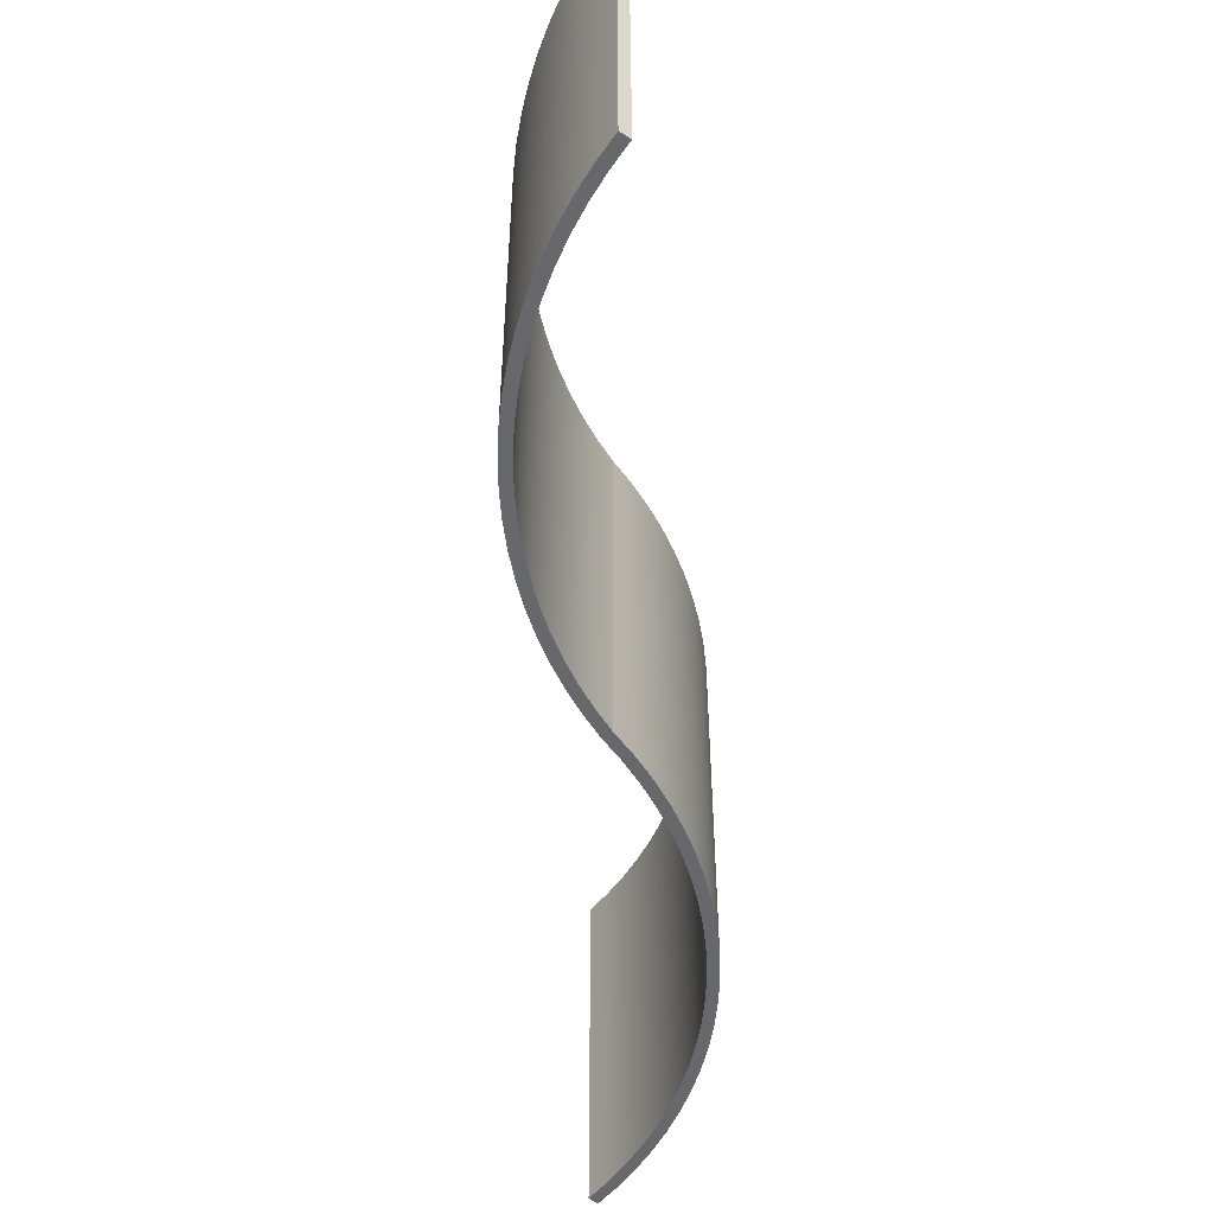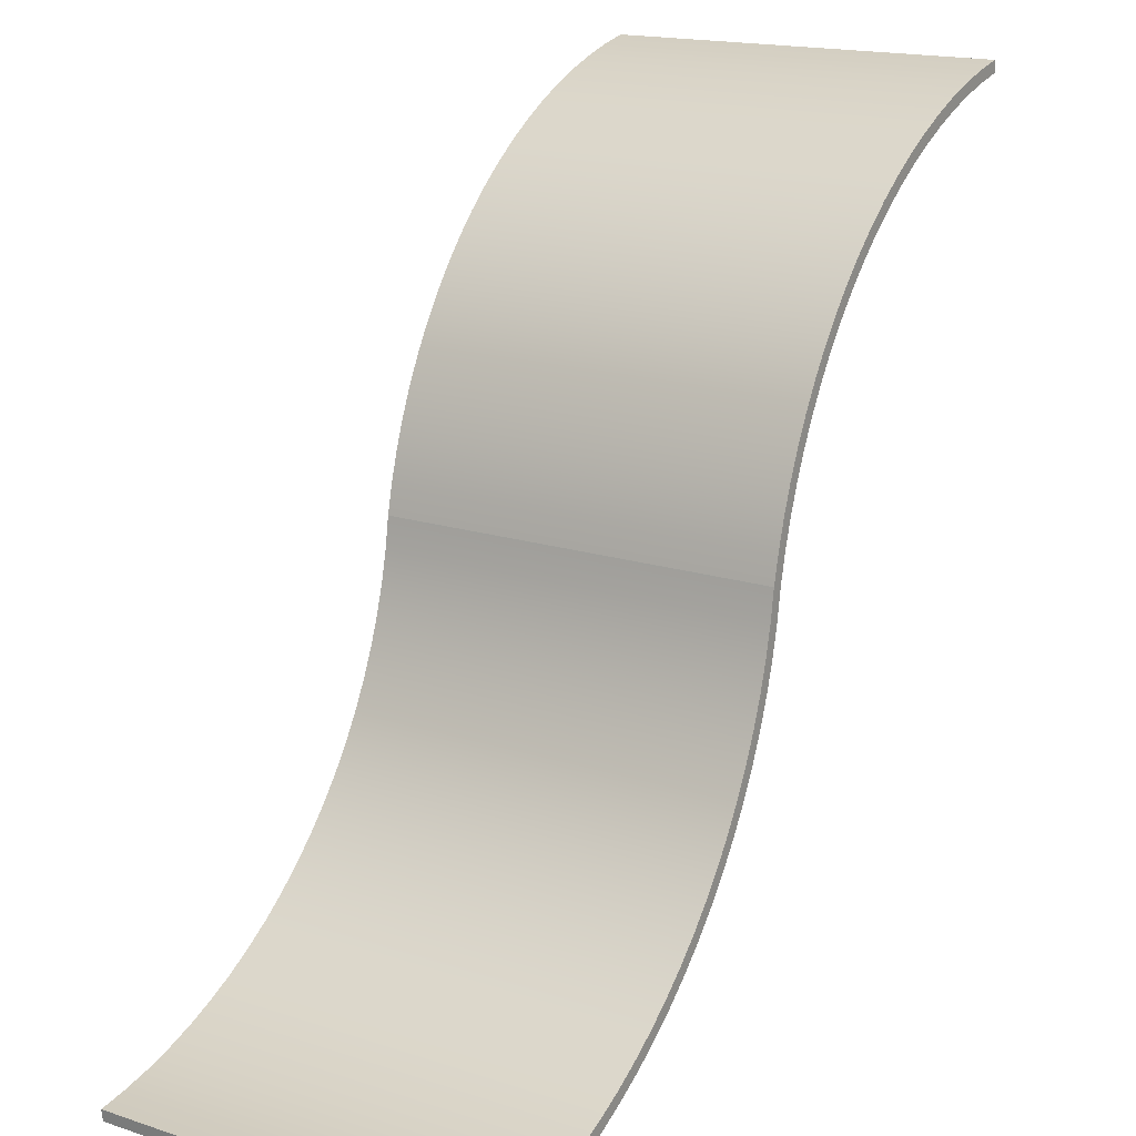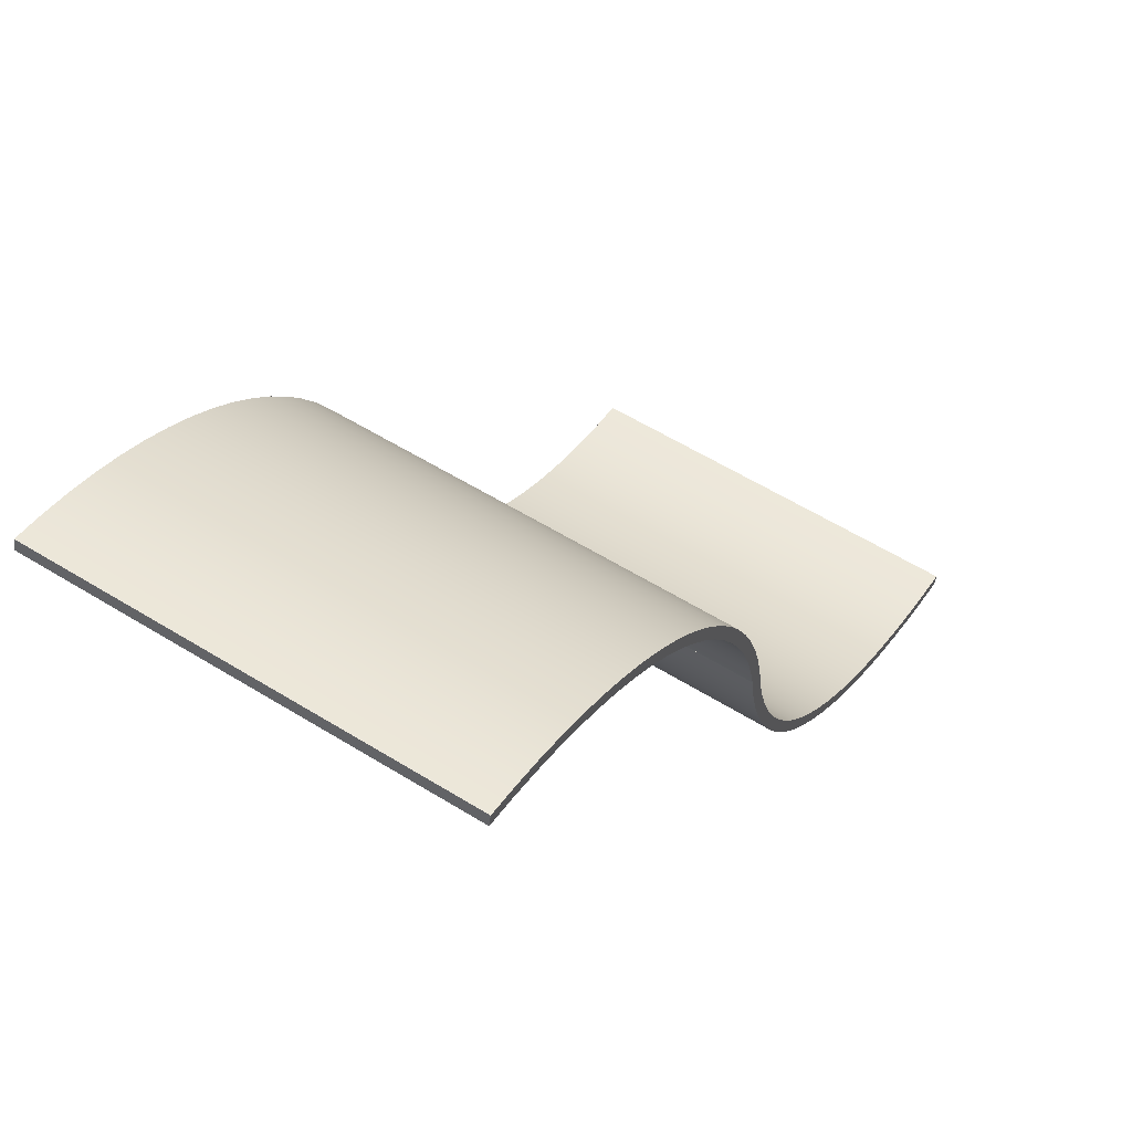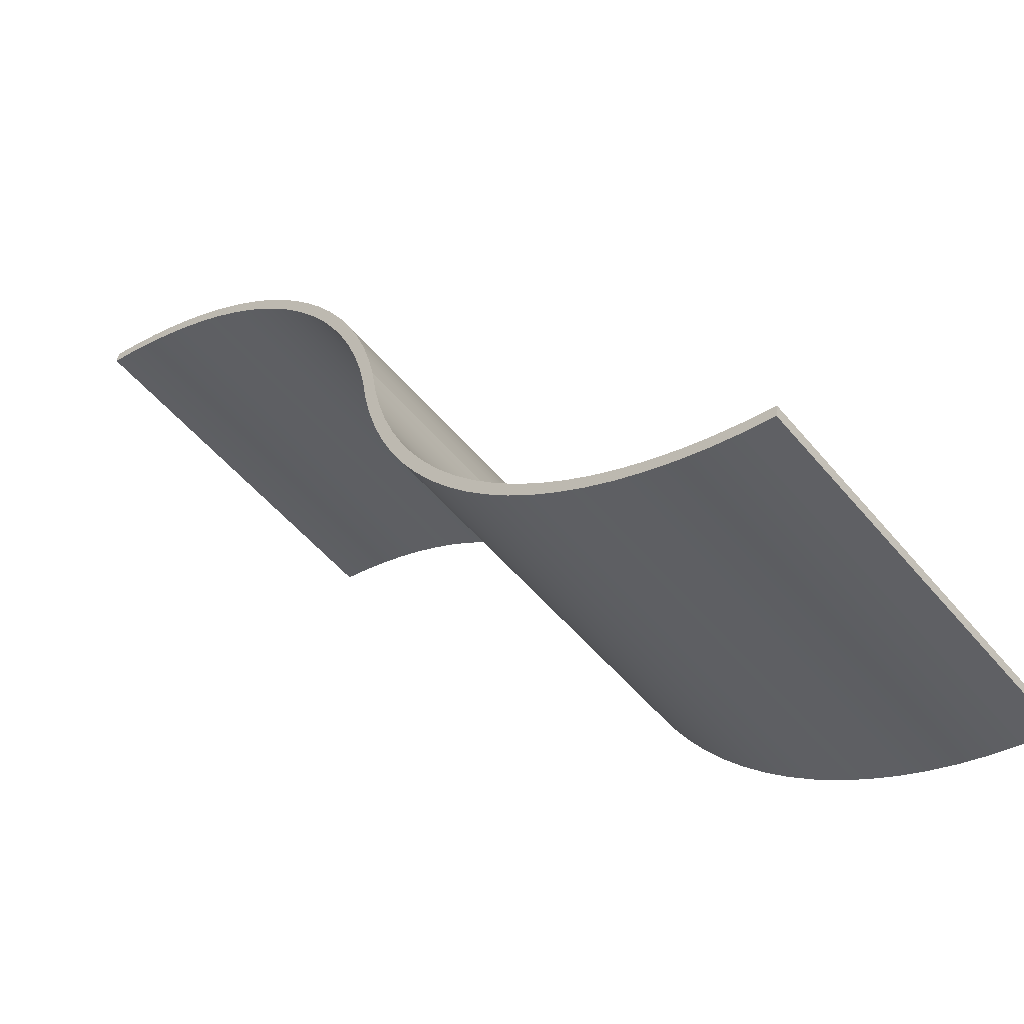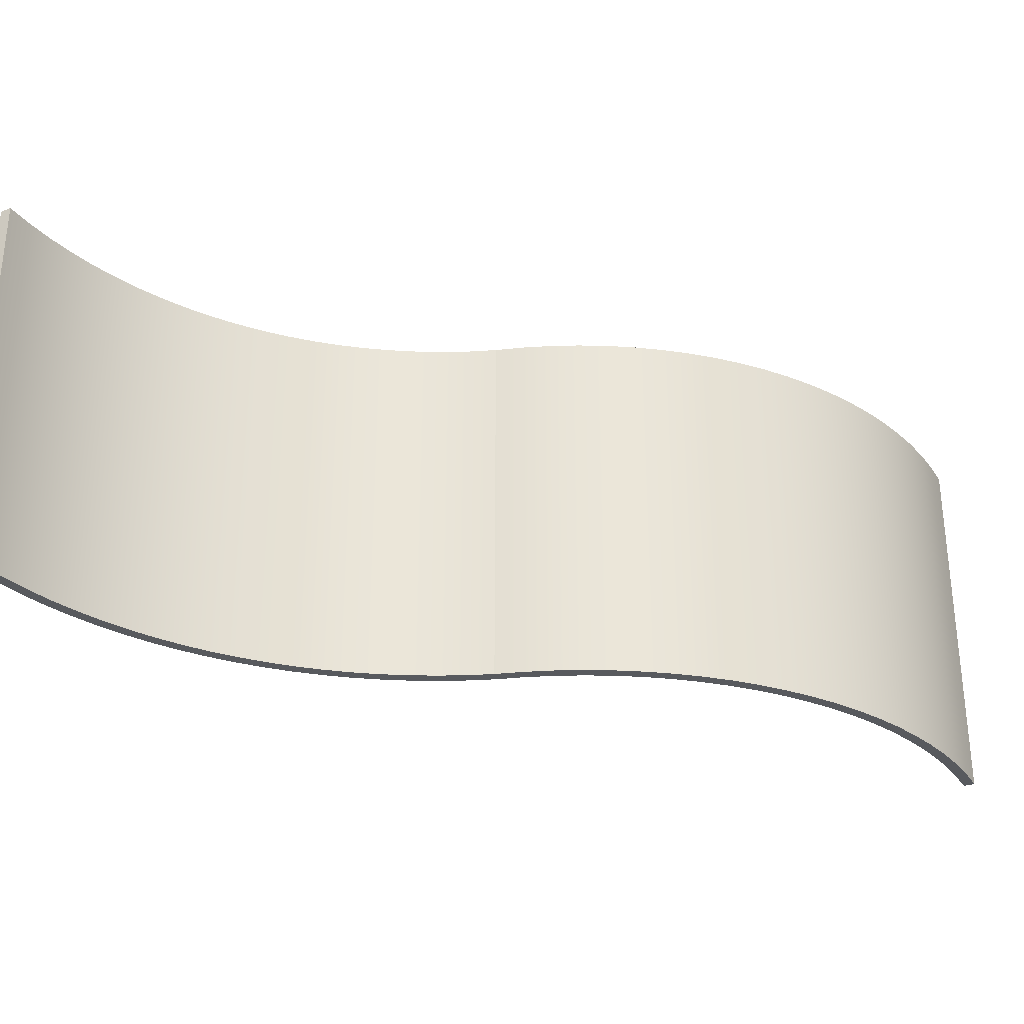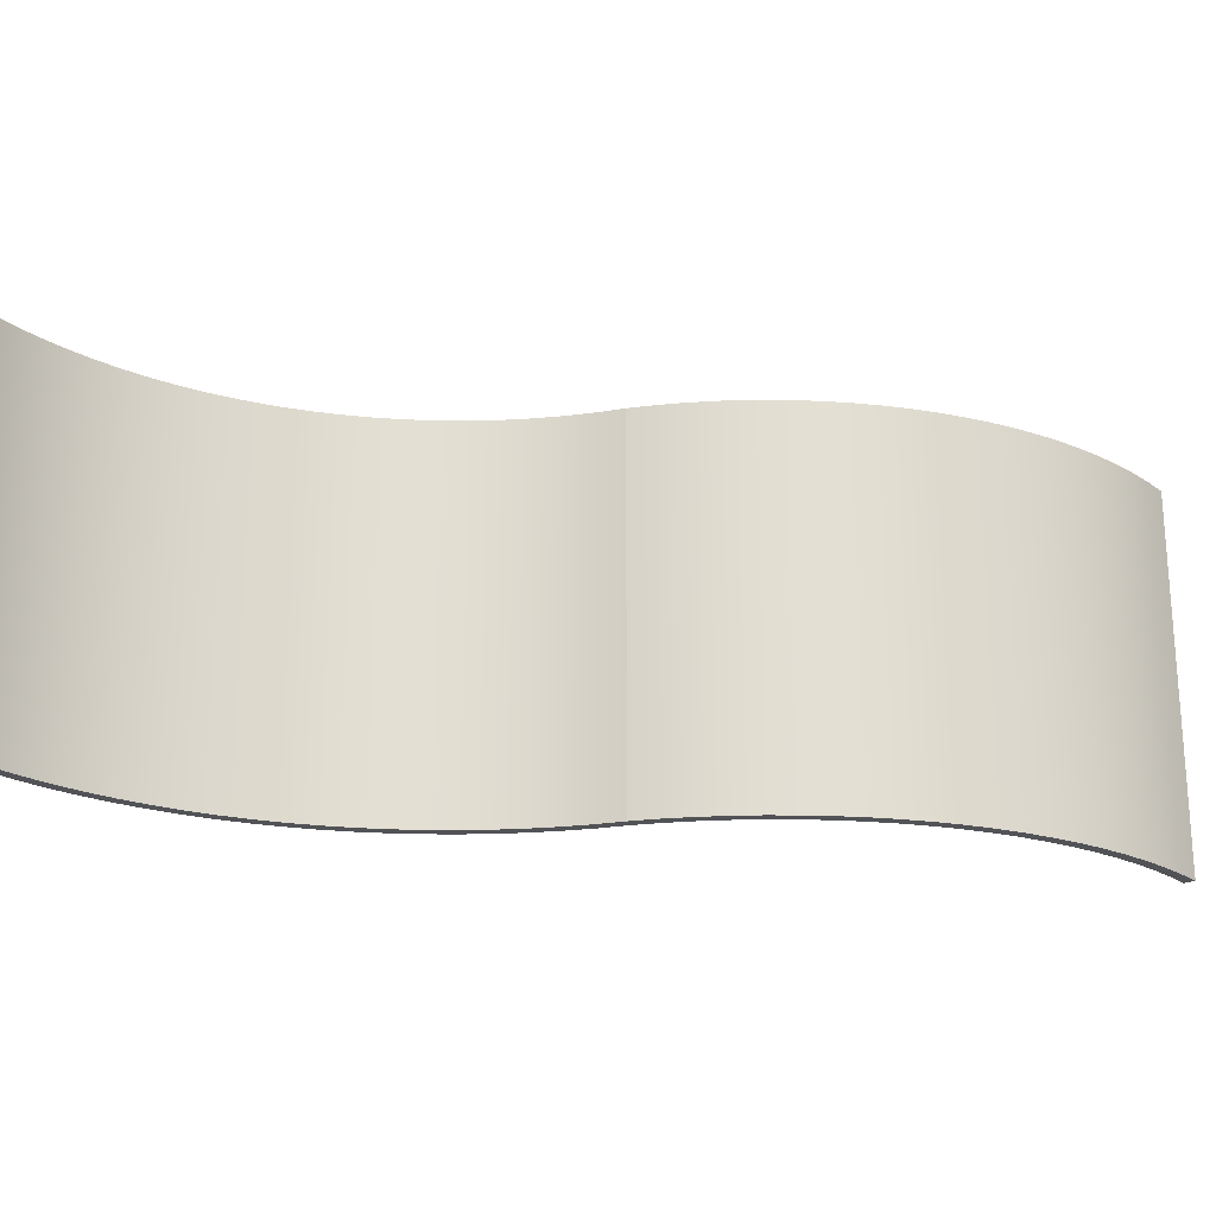
<metadata>
{"format":"obj","ext":"obj","renderer":"f3d","projection":"perspective","resolution":1024,"background":"white","views":[{"elev":-52.4,"azim":43.7,"up":"+Y"},{"elev":17.1,"azim":-57.1,"up":"+Z"},{"elev":58.2,"azim":122.6,"up":"+Z"},{"elev":-52.2,"azim":-141.6,"up":"+Z"},{"elev":-30.9,"azim":108.0,"up":"+Y"},{"elev":-22.3,"azim":-64.0,"up":"+Y"}]}
</metadata>
<code>
g wall_1_1
v 1460 0 -108.4
v 1459 0 -104.7
v 1478 0 -101.8
v 1497 0 -97.69
v 1515 0 -92.43
v 1533 0 -86.02
v 1551 0 -78.5
v 1568 0 -69.89
v 1584 0 -60.23
v 1600 0 -49.55
v 1615 0 -37.89
v 1629 0 -25.32
v 1642 0 -11.86
v 1655 0 2.417
v 1667 0 17.46
v 1677 0 33.21
v 1687 0 49.6
v 1696 0 66.57
v 1703 0 84.05
v 1710 0 102
v 1715 0 120.3
v 1719 0 138.8
v 1722 0 157.6
v 1726 0 156.9
v 1723 0 138.1
v 1718 0 119.3
v 1713 0 100.8
v 1707 0 82.67
v 1699 0 64.98
v 1690 0 47.8
v 1681 0 31.2
v 1670 0 15.26
v 1658 0 0.02794
v 1645 0 -14.43
v 1632 0 -28.05
v 1617 0 -40.79
v 1602 0 -52.58
v 1586 0 -63.4
v 1569 0 -73.18
v 1552 0 -81.9
v 1534 0 -89.51
v 1516 0 -96
v 1498 0 -101.3
v 1479 0 -105.5
f 2 1 44
f 2 44 43
f 2 43 42
f 3 2 42
f 3 42 41
f 4 3 41
f 4 41 40
f 5 4 40
f 5 40 39
f 6 5 39
f 6 39 38
f 7 6 38
f 7 38 37
f 8 7 37
f 8 37 36
f 9 8 36
f 9 36 35
f 10 9 35
f 10 35 34
f 11 10 34
f 11 34 33
f 12 11 33
f 12 33 32
f 13 12 32
f 13 32 31
f 14 13 31
f 14 31 30
f 15 14 30
f 15 30 29
f 16 15 29
f 16 29 28
f 17 16 28
f 17 28 27
f 18 17 27
f 18 27 26
f 19 18 26
f 19 26 25
f 20 19 25
f 20 25 24
f 21 20 24
f 22 21 24
f 22 24 23
g wall_1_2
v 1459 0 -101
v 1478 0 -98.1
v 1496 0 -94.05
v 1514 0 -88.86
v 1532 0 -82.53
v 1549 0 -75.11
v 1566 0 -66.6
v 1582 0 -57.06
v 1597 0 -46.51
v 1612 0 -35
v 1626 0 -22.58
v 1640 0 -9.294
v 1652 0 4.806
v 1664 0 19.66
v 1674 0 35.21
v 1684 0 51.4
v 1692 0 68.16
v 1700 0 85.42
v 1706 0 103.1
v 1711 0 121.2
v 1715 0 139.5
v 1718 0 158.3
f 45 2 3
f 45 3 4
f 45 4 5
f 46 45 5
f 46 5 6
f 47 46 6
f 47 6 7
f 48 47 7
f 48 7 8
f 49 48 8
f 49 8 9
f 50 49 9
f 50 9 10
f 51 50 10
f 51 10 11
f 52 51 11
f 52 11 12
f 53 52 12
f 53 12 13
f 54 53 13
f 54 13 14
f 55 54 14
f 55 14 15
f 56 55 15
f 56 15 16
f 57 56 16
f 57 16 17
f 58 57 17
f 58 17 18
f 59 58 18
f 59 18 19
f 60 59 19
f 60 19 20
f 61 60 20
f 61 20 21
f 62 61 21
f 62 21 22
f 63 62 22
f 63 22 23
f 64 63 23
f 65 64 23
f 65 23 66
g wall_1_3
v 1459 250 -104.7
v 1460 250 -108.4
v 1726 250 156.9
v 1722 250 157.6
v 1723 250 138.1
v 1718 250 119.3
v 1713 250 100.8
v 1707 250 82.67
v 1699 250 64.98
v 1690 250 47.8
v 1681 250 31.2
v 1670 250 15.26
v 1658 250 0.02794
v 1645 250 -14.43
v 1632 250 -28.05
v 1617 250 -40.79
v 1602 250 -52.58
v 1586 250 -63.4
v 1569 250 -73.18
v 1552 250 -81.9
v 1534 250 -89.51
v 1516 250 -96
v 1498 250 -101.3
v 1479 250 -105.5
f 1 2 67 68
f 23 24 69 70
f 24 25 71 69
f 25 26 72 71
f 26 27 73 72
f 27 28 74 73
f 28 29 75 74
f 29 30 76 75
f 30 31 77 76
f 31 32 78 77
f 32 33 79 78
f 33 34 80 79
f 34 35 81 80
f 35 36 82 81
f 36 37 83 82
f 37 38 84 83
f 38 39 85 84
f 39 40 86 85
f 40 41 87 86
f 41 42 88 87
f 42 43 89 88
f 43 44 90 89
f 44 1 68 90
g wall_1_4
v 1459 250 -101
v 1478 250 -98.1
v 1496 250 -94.05
v 1514 250 -88.86
v 1532 250 -82.53
v 1549 250 -75.11
v 1566 250 -66.6
v 1582 250 -57.06
v 1597 250 -46.51
v 1612 250 -35
v 1626 250 -22.58
v 1640 250 -9.294
v 1652 250 4.806
v 1664 250 19.66
v 1674 250 35.21
v 1684 250 51.4
v 1692 250 68.16
v 1700 250 85.42
v 1706 250 103.1
v 1711 250 121.2
v 1715 250 139.5
v 1718 250 158.3
f 2 45 91 67
f 45 46 92 91
f 46 47 93 92
f 47 48 94 93
f 48 49 95 94
f 49 50 96 95
f 50 51 97 96
f 51 52 98 97
f 52 53 99 98
f 53 54 100 99
f 54 55 101 100
f 55 56 102 101
f 56 57 103 102
f 57 58 104 103
f 58 59 105 104
f 59 60 106 105
f 60 61 107 106
f 61 62 108 107
f 62 63 109 108
f 63 64 110 109
f 64 65 111 110
f 65 66 112 111
f 66 23 70 112
g wall_1_5
v 1478 250 -101.8
v 1497 250 -97.69
v 1515 250 -92.43
v 1533 250 -86.02
v 1551 250 -78.5
v 1568 250 -69.89
v 1584 250 -60.23
v 1600 250 -49.55
v 1615 250 -37.89
v 1629 250 -25.32
v 1642 250 -11.86
v 1655 250 2.417
v 1667 250 17.46
v 1677 250 33.21
v 1687 250 49.6
v 1696 250 66.57
v 1703 250 84.05
v 1710 250 102
v 1715 250 120.3
v 1719 250 138.8
f 89 90 68
f 89 68 67
f 89 67 113
f 89 113 114
f 89 114 115
f 89 115 116
f 89 116 117
f 88 89 117
f 88 117 118
f 87 88 118
f 87 118 119
f 86 87 119
f 86 119 120
f 85 86 120
f 85 120 121
f 84 85 121
f 84 121 122
f 83 84 122
f 83 122 123
f 82 83 123
f 82 123 124
f 81 82 124
f 81 124 125
f 80 81 125
f 80 125 126
f 79 80 126
f 79 126 127
f 78 79 127
f 78 127 128
f 77 78 128
f 77 128 129
f 76 77 129
f 76 129 130
f 75 76 130
f 75 130 131
f 74 75 131
f 74 131 132
f 73 74 132
f 73 132 70
f 73 70 69
f 73 69 71
f 73 71 72
g wall_1_6
f 114 113 67
f 114 67 91
f 114 91 92
f 114 92 93
f 114 93 94
f 114 94 95
f 114 95 96
f 115 114 96
f 115 96 97
f 116 115 97
f 116 97 98
f 117 116 98
f 117 98 99
f 118 117 99
f 118 99 100
f 119 118 100
f 119 100 101
f 120 119 101
f 120 101 102
f 121 120 102
f 121 102 103
f 122 121 103
f 122 103 104
f 123 122 104
f 123 104 105
f 124 123 105
f 124 105 106
f 125 124 106
f 125 106 107
f 126 125 107
f 126 107 108
f 127 126 108
f 127 108 109
f 128 127 109
f 128 109 110
f 129 128 110
f 129 110 111
f 130 129 111
f 130 111 112
f 130 112 70
f 130 70 132
f 130 132 131
g wall_2_7
v 1726 0 175.6
v 1731 0 193.3
v 1737 0 210.6
v 1744 0 227.6
v 1752 0 244.1
v 1762 0 260.1
v 1772 0 275.5
v 1783 0 290.3
v 1794 0 304.4
v 1807 0 317.8
v 1820 0 330.5
v 1835 0 342.3
v 1849 0 353.2
v 1865 0 363.3
v 1881 0 372.4
v 1897 0 380.5
v 1914 0 387.7
v 1932 0 393.9
v 1949 0 399
v 1967 0 403
v 1968 0 399.3
v 1950 0 395.3
v 1933 0 390.3
v 1916 0 384.2
v 1899 0 377.1
v 1883 0 369.1
v 1867 0 360.1
v 1851 0 350.1
v 1837 0 339.3
v 1823 0 327.7
v 1810 0 315.2
v 1797 0 301.9
v 1786 0 288
v 1775 0 273.4
v 1765 0 258.1
v 1756 0 242.3
v 1748 0 226
v 1741 0 209.3
v 1735 0 192.1
v 1730 0 174.7
f 153 152 154
f 154 152 155
f 155 152 156
f 152 151 156
f 156 151 157
f 151 150 157
f 157 150 158
f 150 149 158
f 158 149 159
f 149 148 159
f 159 148 160
f 148 147 160
f 160 147 161
f 147 146 161
f 161 146 162
f 146 145 162
f 162 145 163
f 145 144 163
f 163 144 164
f 144 143 164
f 164 143 165
f 143 142 165
f 165 142 166
f 142 141 166
f 166 141 167
f 141 140 167
f 167 140 168
f 140 139 168
f 168 139 169
f 139 138 169
f 169 138 170
f 138 137 170
f 170 137 171
f 137 136 171
f 171 136 172
f 136 135 172
f 172 135 24
f 24 135 23
f 23 135 133
f 133 135 134
g wall_2_8
v 1722 0 176.5
v 1727 0 194.4
v 1734 0 212
v 1741 0 229.2
v 1749 0 245.9
v 1758 0 262
v 1769 0 277.7
v 1780 0 292.6
v 1792 0 306.9
v 1804 0 320.5
v 1818 0 333.3
v 1832 0 345.2
v 1847 0 356.3
v 1863 0 366.5
v 1879 0 375.7
v 1896 0 384
v 1913 0 391.2
v 1930 0 397.4
v 1948 0 402.6
v 1966 0 406.7
f 152 192 151
f 151 192 150
f 150 192 149
f 192 191 149
f 149 191 148
f 191 190 148
f 148 190 147
f 190 189 147
f 147 189 146
f 189 188 146
f 146 188 145
f 188 187 145
f 145 187 144
f 187 186 144
f 144 186 143
f 186 185 143
f 143 185 142
f 185 184 142
f 142 184 141
f 184 183 141
f 141 183 140
f 183 182 140
f 140 182 139
f 182 181 139
f 139 181 138
f 181 180 138
f 138 180 137
f 180 179 137
f 137 179 136
f 179 178 136
f 136 178 135
f 178 177 135
f 135 177 134
f 177 176 134
f 134 176 133
f 176 175 133
f 133 175 23
f 23 175 66
f 66 175 173
f 173 175 174
g wall_2_9
v 1968 250 399.3
v 1967 250 403
v 1950 250 395.3
v 1933 250 390.3
v 1916 250 384.2
v 1899 250 377.1
v 1883 250 369.1
v 1867 250 360.1
v 1851 250 350.1
v 1837 250 339.3
v 1823 250 327.7
v 1810 250 315.2
v 1797 250 301.9
v 1786 250 288
v 1775 250 273.4
v 1765 250 258.1
v 1756 250 242.3
v 1748 250 226
v 1741 250 209.3
v 1735 250 192.1
v 1730 250 174.7
f 24 23 70 69
f 152 153 193 194
f 153 154 195 193
f 154 155 196 195
f 155 156 197 196
f 156 157 198 197
f 157 158 199 198
f 158 159 200 199
f 159 160 201 200
f 160 161 202 201
f 161 162 203 202
f 162 163 204 203
f 163 164 205 204
f 164 165 206 205
f 165 166 207 206
f 166 167 208 207
f 167 168 209 208
f 168 169 210 209
f 169 170 211 210
f 170 171 212 211
f 171 172 213 212
f 172 24 69 213
g wall_2_10
v 1722 250 176.5
v 1727 250 194.4
v 1734 250 212
v 1741 250 229.2
v 1749 250 245.9
v 1758 250 262
v 1769 250 277.7
v 1780 250 292.6
v 1792 250 306.9
v 1804 250 320.5
v 1818 250 333.3
v 1832 250 345.2
v 1847 250 356.3
v 1863 250 366.5
v 1879 250 375.7
v 1896 250 384
v 1913 250 391.2
v 1930 250 397.4
v 1948 250 402.6
v 1966 250 406.7
f 23 66 112 70
f 66 173 214 112
f 173 174 215 214
f 174 175 216 215
f 175 176 217 216
f 176 177 218 217
f 177 178 219 218
f 178 179 220 219
f 179 180 221 220
f 180 181 222 221
f 181 182 223 222
f 182 183 224 223
f 183 184 225 224
f 184 185 226 225
f 185 186 227 226
f 186 187 228 227
f 187 188 229 228
f 188 189 230 229
f 189 190 231 230
f 190 191 232 231
f 191 192 233 232
f 192 152 194 233
g wall_2_11
v 1726 250 175.6
v 1731 250 193.3
v 1737 250 210.6
v 1744 250 227.6
v 1752 250 244.1
v 1762 250 260.1
v 1772 250 275.5
v 1783 250 290.3
v 1794 250 304.4
v 1807 250 317.8
v 1820 250 330.5
v 1835 250 342.3
v 1849 250 353.2
v 1865 250 363.3
v 1881 250 372.4
v 1897 250 380.5
v 1914 250 387.7
v 1932 250 393.9
v 1949 250 399
f 194 193 195
f 194 195 196
f 194 196 197
f 252 194 197
f 252 197 198
f 251 252 198
f 251 198 199
f 250 251 199
f 250 199 200
f 249 250 200
f 249 200 201
f 248 249 201
f 248 201 202
f 247 248 202
f 247 202 203
f 246 247 203
f 246 203 204
f 245 246 204
f 245 204 205
f 244 245 205
f 244 205 206
f 243 244 206
f 243 206 207
f 242 243 207
f 242 207 208
f 241 242 208
f 241 208 209
f 240 241 209
f 240 209 210
f 239 240 210
f 239 210 211
f 238 239 211
f 238 211 212
f 237 238 212
f 237 212 213
f 236 237 213
f 236 213 69
f 236 69 70
f 236 70 234
f 236 234 235
g wall_2_12
f 233 194 252
f 233 252 251
f 233 251 250
f 232 233 250
f 232 250 249
f 231 232 249
f 231 249 248
f 230 231 248
f 230 248 247
f 229 230 247
f 229 247 246
f 228 229 246
f 228 246 245
f 227 228 245
f 227 245 244
f 226 227 244
f 226 244 243
f 225 226 243
f 225 243 242
f 224 225 242
f 224 242 241
f 223 224 241
f 223 241 240
f 222 223 240
f 222 240 239
f 221 222 239
f 221 239 238
f 220 221 238
f 220 238 237
f 219 220 237
f 219 237 236
f 218 219 236
f 218 236 235
f 217 218 235
f 217 235 234
f 216 217 234
f 216 234 70
f 216 70 112
f 216 112 214
f 216 214 215

</code>
